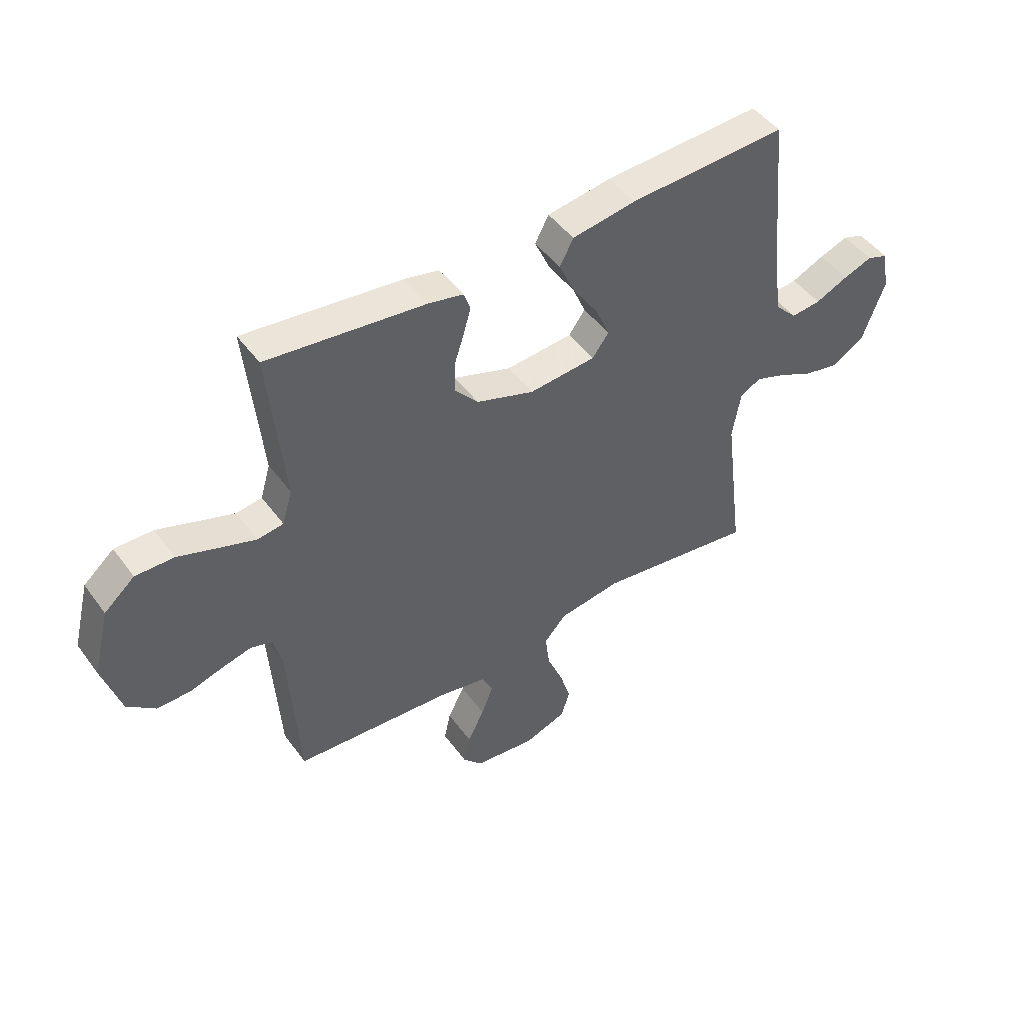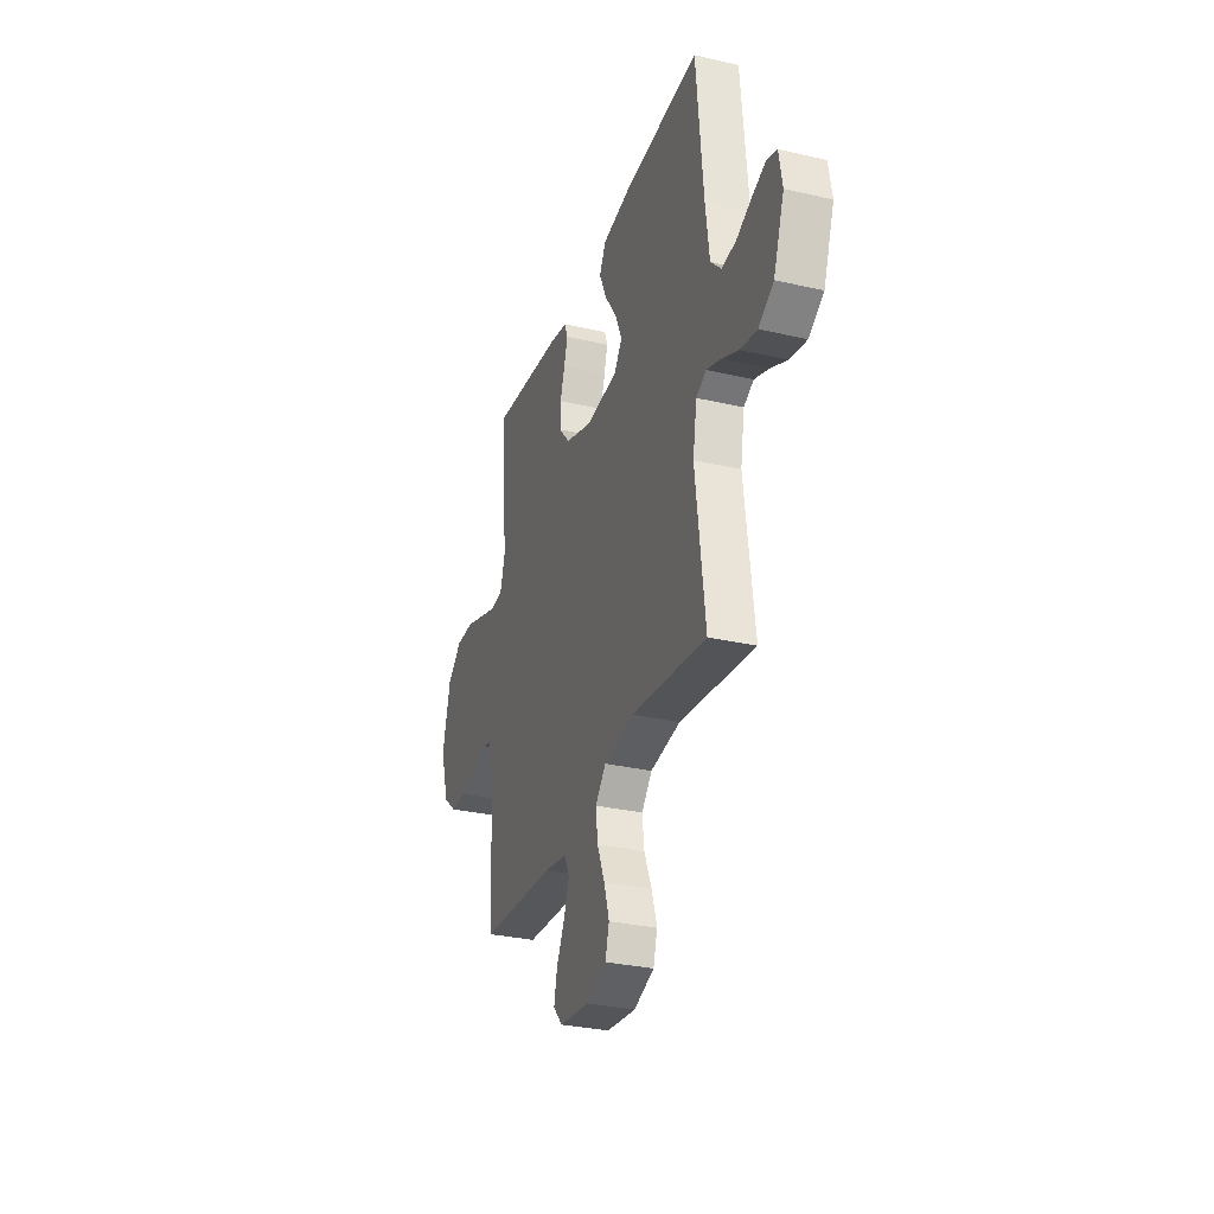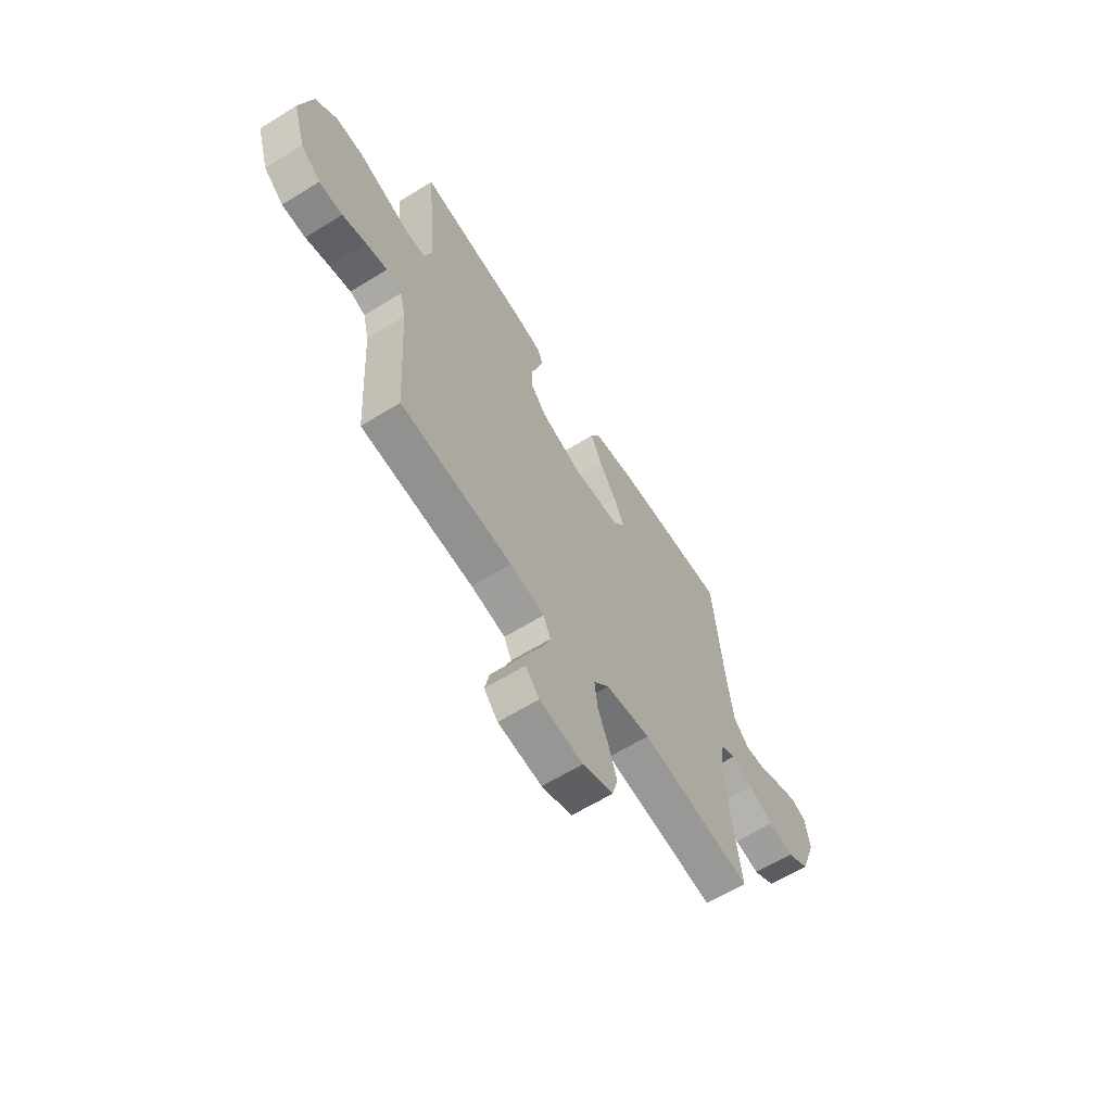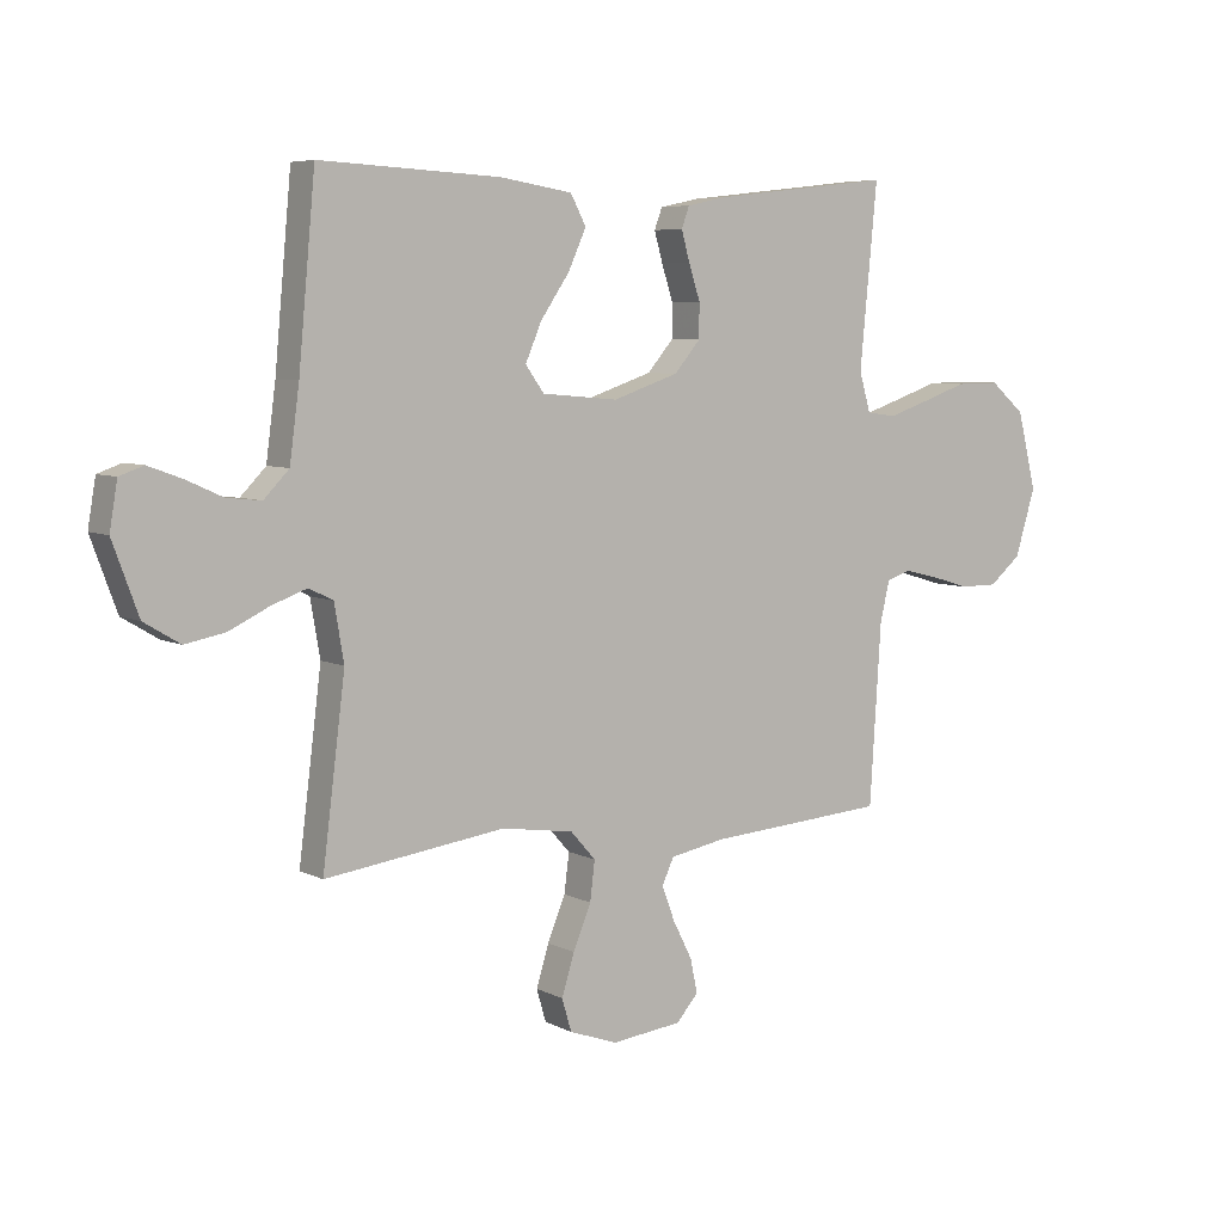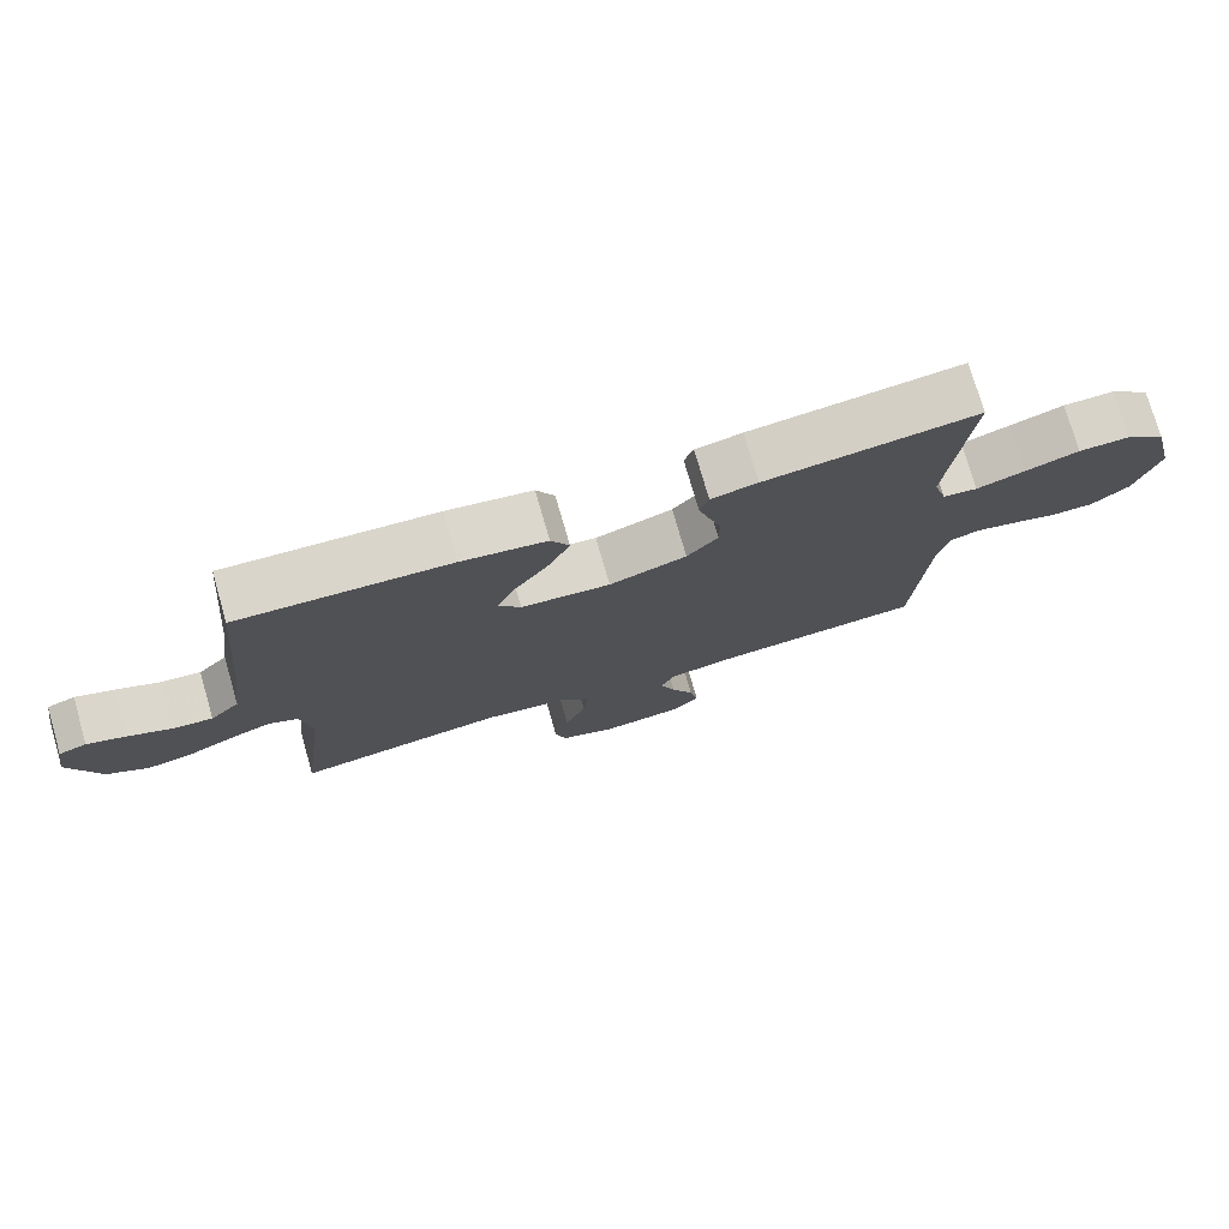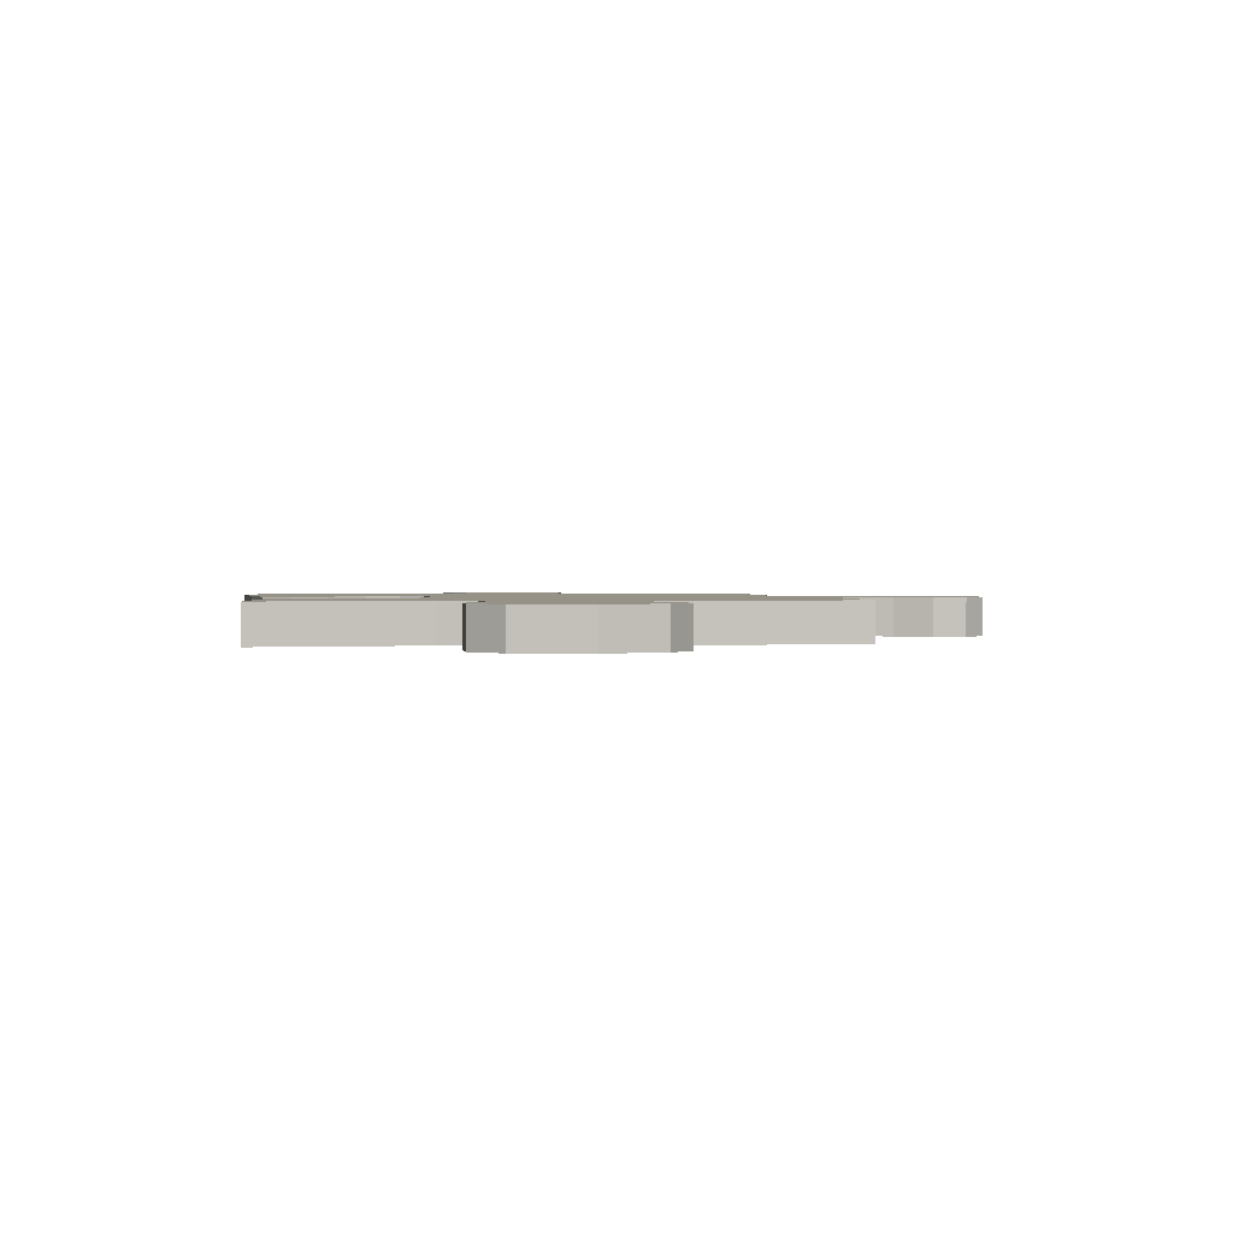
<metadata>
{"format":"obj","ext":"obj","renderer":"f3d","projection":"perspective","resolution":1024,"background":"white","views":[{"elev":47.2,"azim":145.6,"up":"+Z"},{"elev":-30.7,"azim":-108.4,"up":"+Z"},{"elev":-62.8,"azim":122.1,"up":"+Z"},{"elev":6.3,"azim":-34.6,"up":"+Z"},{"elev":75.8,"azim":-16.1,"up":"+Z"},{"elev":1.2,"azim":81.1,"up":"+Y"}]}
</metadata>
<code>
v -0.5 0.07 -0.5
v -0.462 0.07 -0.2
v -0.478 0.07 -0.107
v -0.518 0.07 -0.087
v -0.576 0.07 -0.108
v -0.643 0.07 -0.14
v -0.71 0.07 -0.153
v -0.77 0.07 -0.117
v -0.813 0.07 0
v -0.8 0.07 0.077
v -0.76 0.07 0.091
v -0.705 0.07 0.071
v -0.643 0.07 0.043
v -0.586 0.07 0.037
v -0.544 0.07 0.08
v -0.528 0.07 0.2
v -0.5 0.07 0.5
v -0.2 0.07 0.485
v -0.079 0.07 0.466
v -0.053 0.07 0.417
v -0.083 0.07 0.351
v -0.131 0.07 0.281
v -0.158 0.07 0.218
v -0.127 0.07 0.175
v 0 0.07 0.164
v 0.11 0.07 0.201
v 0.154 0.07 0.252
v 0.154 0.07 0.309
v 0.135 0.07 0.367
v 0.121 0.07 0.417
v 0.134 0.07 0.452
v 0.2 0.07 0.466
v 0.5 0.07 0.5
v 0.471 0.07 0.2
v 0.49 0.07 0.135
v 0.539 0.07 0.128
v 0.608 0.07 0.151
v 0.684 0.07 0.177
v 0.757 0.07 0.178
v 0.815 0.07 0.128
v 0.847 0.07 0
v 0.813 0.07 -0.111
v 0.76 0.07 -0.155
v 0.697 0.07 -0.155
v 0.633 0.07 -0.136
v 0.576 0.07 -0.122
v 0.535 0.07 -0.135
v 0.519 0.07 -0.2
v 0.5 0.07 -0.5
v 0.2 0.07 -0.521
v 0.108 0.07 -0.538
v 0.088 0.07 -0.581
v 0.11 0.07 -0.639
v 0.142 0.07 -0.702
v 0.154 0.07 -0.759
v 0.117 0.07 -0.8
v 0 0.07 -0.813
v -0.081 0.07 -0.784
v -0.097 0.07 -0.73
v -0.076 0.07 -0.662
v -0.046 0.07 -0.59
v -0.038 0.07 -0.525
v -0.08 0.07 -0.478
v -0.2 0.07 -0.46
v -0.5 0 -0.5
v -0.462 0 -0.2
v -0.478 0 -0.107
v -0.518 0 -0.087
v -0.576 0 -0.108
v -0.643 0 -0.14
v -0.71 0 -0.153
v -0.77 0 -0.117
v -0.813 0 0
v -0.8 0 0.077
v -0.76 0 0.091
v -0.705 0 0.071
v -0.643 0 0.043
v -0.586 0 0.037
v -0.544 0 0.08
v -0.528 0 0.2
v -0.5 0 0.5
v -0.2 0 0.485
v -0.079 0 0.466
v -0.053 0 0.417
v -0.083 0 0.351
v -0.131 0 0.281
v -0.158 0 0.218
v -0.127 0 0.175
v 0 0 0.164
v 0.11 0 0.201
v 0.154 0 0.252
v 0.154 0 0.309
v 0.135 0 0.367
v 0.121 0 0.417
v 0.134 0 0.452
v 0.2 0 0.466
v 0.5 0 0.5
v 0.471 0 0.2
v 0.49 0 0.135
v 0.539 0 0.128
v 0.608 0 0.151
v 0.684 0 0.177
v 0.757 0 0.178
v 0.815 0 0.128
v 0.847 0 0
v 0.813 0 -0.111
v 0.76 0 -0.155
v 0.697 0 -0.155
v 0.633 0 -0.136
v 0.576 0 -0.122
v 0.535 0 -0.135
v 0.519 0 -0.2
v 0.5 0 -0.5
v 0.2 0 -0.521
v 0.108 0 -0.538
v 0.088 0 -0.581
v 0.11 0 -0.639
v 0.142 0 -0.702
v 0.154 0 -0.759
v 0.117 0 -0.8
v 0 0 -0.813
v -0.081 0 -0.784
v -0.097 0 -0.73
v -0.076 0 -0.662
v -0.046 0 -0.59
v -0.038 0 -0.525
v -0.08 0 -0.478
v -0.2 0 -0.46
f 59 60 61
f 58 59 61
f 57 58 61
f 56 57 61
f 55 56 61
f 54 55 61
f 53 54 61
f 52 53 61 62
f 51 52 62 63
f 48 49 50
f 50 51 63
f 48 50 63
f 47 48 63
f 43 44 45
f 42 43 45
f 41 42 45
f 40 41 45
f 39 40 45
f 38 39 45
f 37 38 45
f 36 37 45 46
f 35 36 46 47
f 32 33 34
f 31 32 34
f 30 31 34
f 29 30 34
f 28 29 34
f 34 35 47
f 28 34 47
f 27 28 47
f 20 21 22
f 19 20 22
f 18 19 22
f 17 18 22
f 16 17 22
f 15 16 22 23
f 14 15 23 24
f 11 12 13
f 10 11 13
f 9 10 13
f 8 9 13
f 7 8 13
f 6 7 13
f 5 6 13
f 4 5 13 14
f 14 24 25
f 4 14 25
f 3 4 25
f 64 1 2
f 47 63 64
f 27 47 64
f 26 27 64
f 25 26 64
f 3 25 64
f 2 3 64
f 125 124 123
f 125 123 122
f 125 122 121
f 125 121 120
f 125 120 119
f 125 119 118
f 125 118 117
f 126 125 117 116
f 127 126 116 115
f 114 113 112
f 127 115 114
f 127 114 112
f 127 112 111
f 109 108 107
f 109 107 106
f 109 106 105
f 109 105 104
f 109 104 103
f 109 103 102
f 109 102 101
f 110 109 101 100
f 111 110 100 99
f 98 97 96
f 98 96 95
f 98 95 94
f 98 94 93
f 98 93 92
f 111 99 98
f 111 98 92
f 111 92 91
f 86 85 84
f 86 84 83
f 86 83 82
f 86 82 81
f 86 81 80
f 87 86 80 79
f 88 87 79 78
f 77 76 75
f 77 75 74
f 77 74 73
f 77 73 72
f 77 72 71
f 77 71 70
f 77 70 69
f 78 77 69 68
f 89 88 78
f 89 78 68
f 89 68 67
f 66 65 128
f 128 127 111
f 128 111 91
f 128 91 90
f 128 90 89
f 128 89 67
f 128 67 66
f 1 65 66 2
f 2 66 67 3
f 3 67 68 4
f 4 68 69 5
f 5 69 70 6
f 6 70 71 7
f 7 71 72 8
f 8 72 73 9
f 9 73 74 10
f 10 74 75 11
f 11 75 76 12
f 12 76 77 13
f 13 77 78 14
f 14 78 79 15
f 15 79 80 16
f 16 80 81 17
f 17 81 82 18
f 18 82 83 19
f 19 83 84 20
f 20 84 85 21
f 21 85 86 22
f 22 86 87 23
f 23 87 88 24
f 24 88 89 25
f 25 89 90 26
f 26 90 91 27
f 27 91 92 28
f 28 92 93 29
f 29 93 94 30
f 30 94 95 31
f 31 95 96 32
f 32 96 97 33
f 33 97 98 34
f 34 98 99 35
f 35 99 100 36
f 36 100 101 37
f 37 101 102 38
f 38 102 103 39
f 39 103 104 40
f 40 104 105 41
f 41 105 106 42
f 42 106 107 43
f 43 107 108 44
f 44 108 109 45
f 45 109 110 46
f 46 110 111 47
f 47 111 112 48
f 48 112 113 49
f 49 113 114 50
f 50 114 115 51
f 51 115 116 52
f 52 116 117 53
f 53 117 118 54
f 54 118 119 55
f 55 119 120 56
f 56 120 121 57
f 57 121 122 58
f 58 122 123 59
f 59 123 124 60
f 60 124 125 61
f 61 125 126 62
f 62 126 127 63
f 63 127 128 64
f 64 128 65 1

</code>
